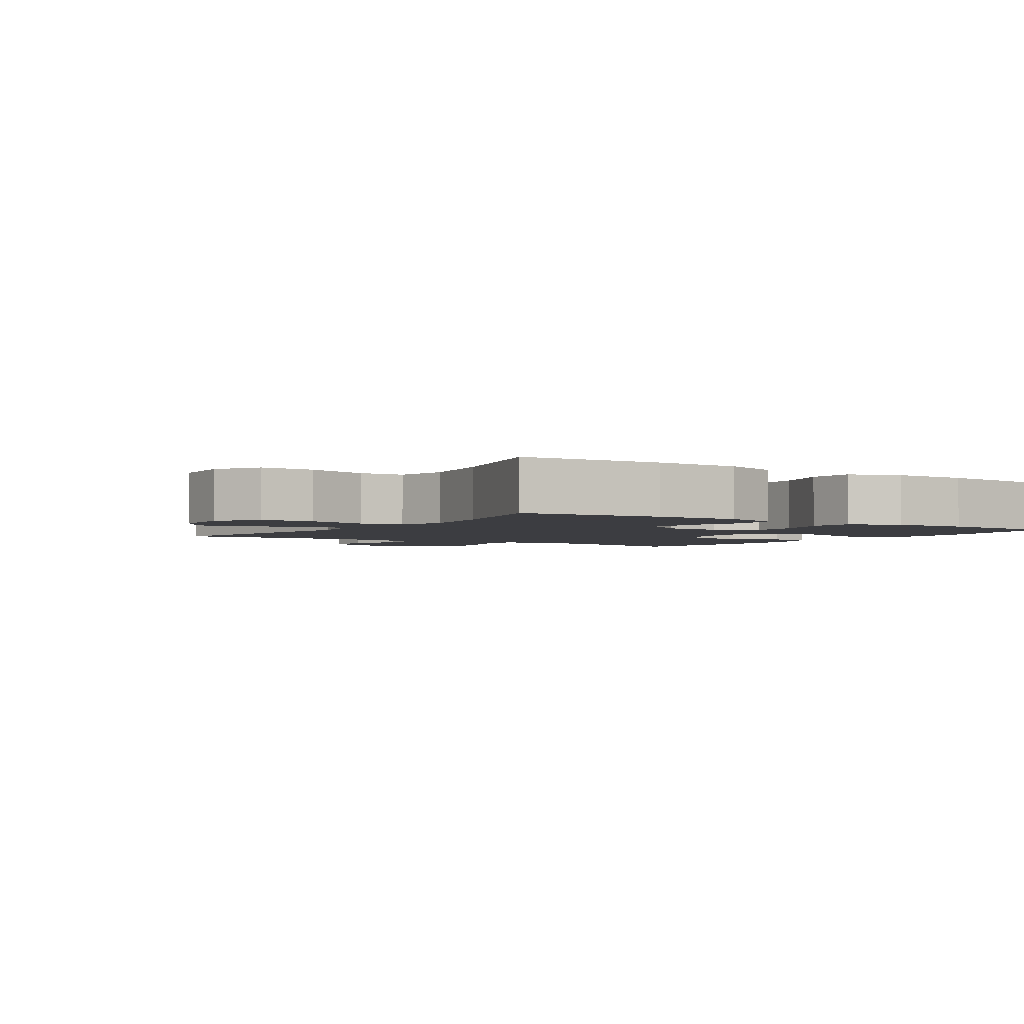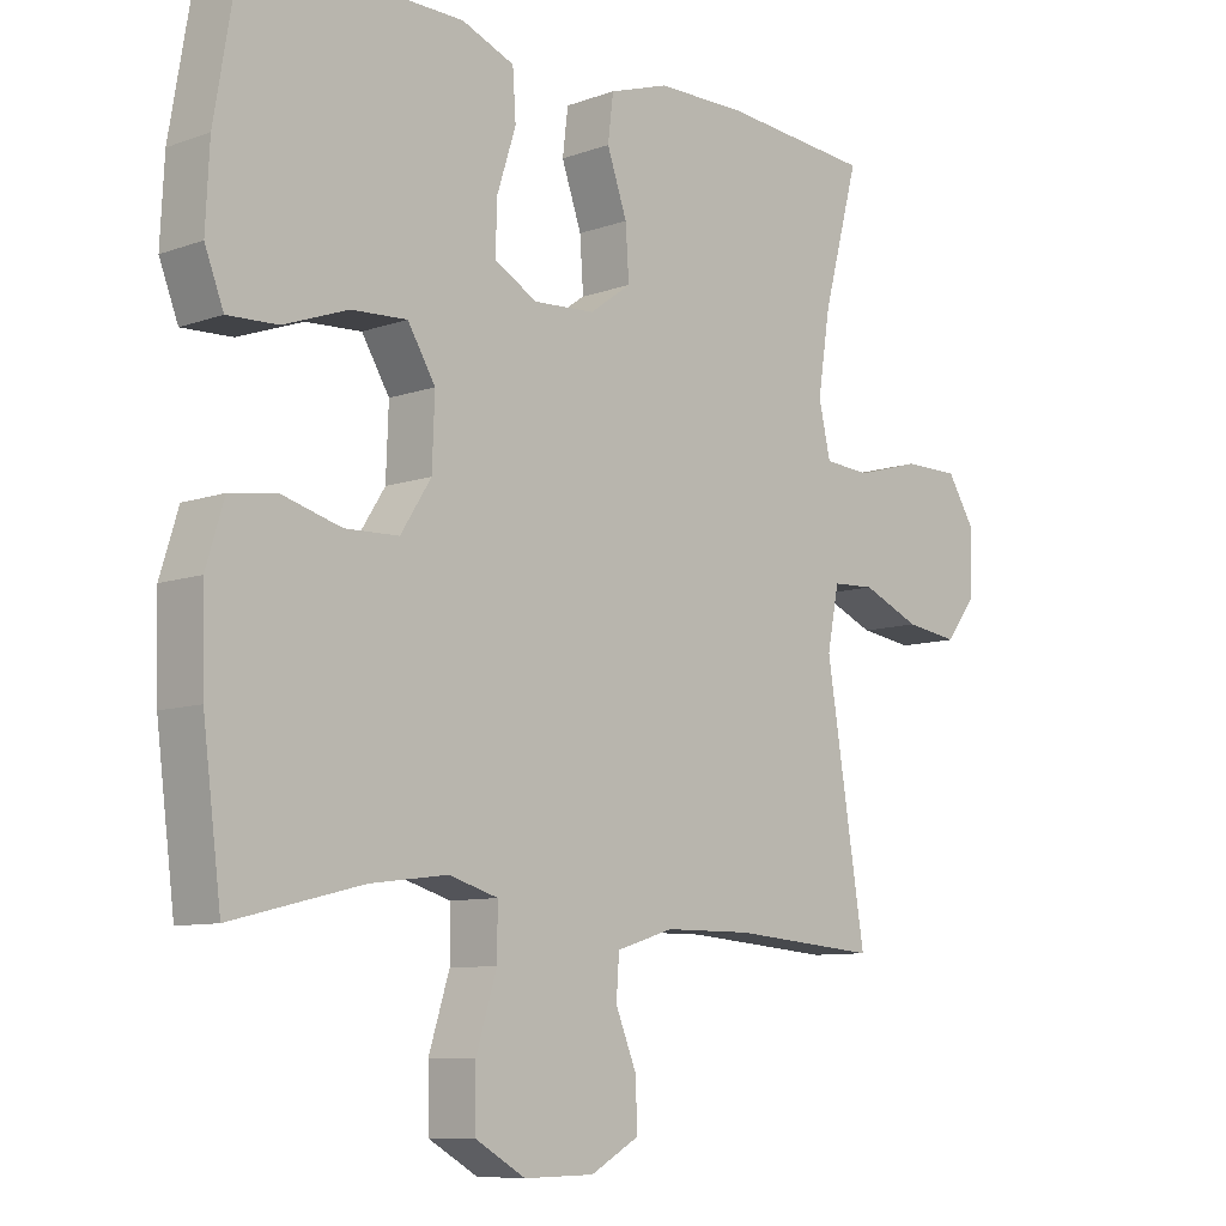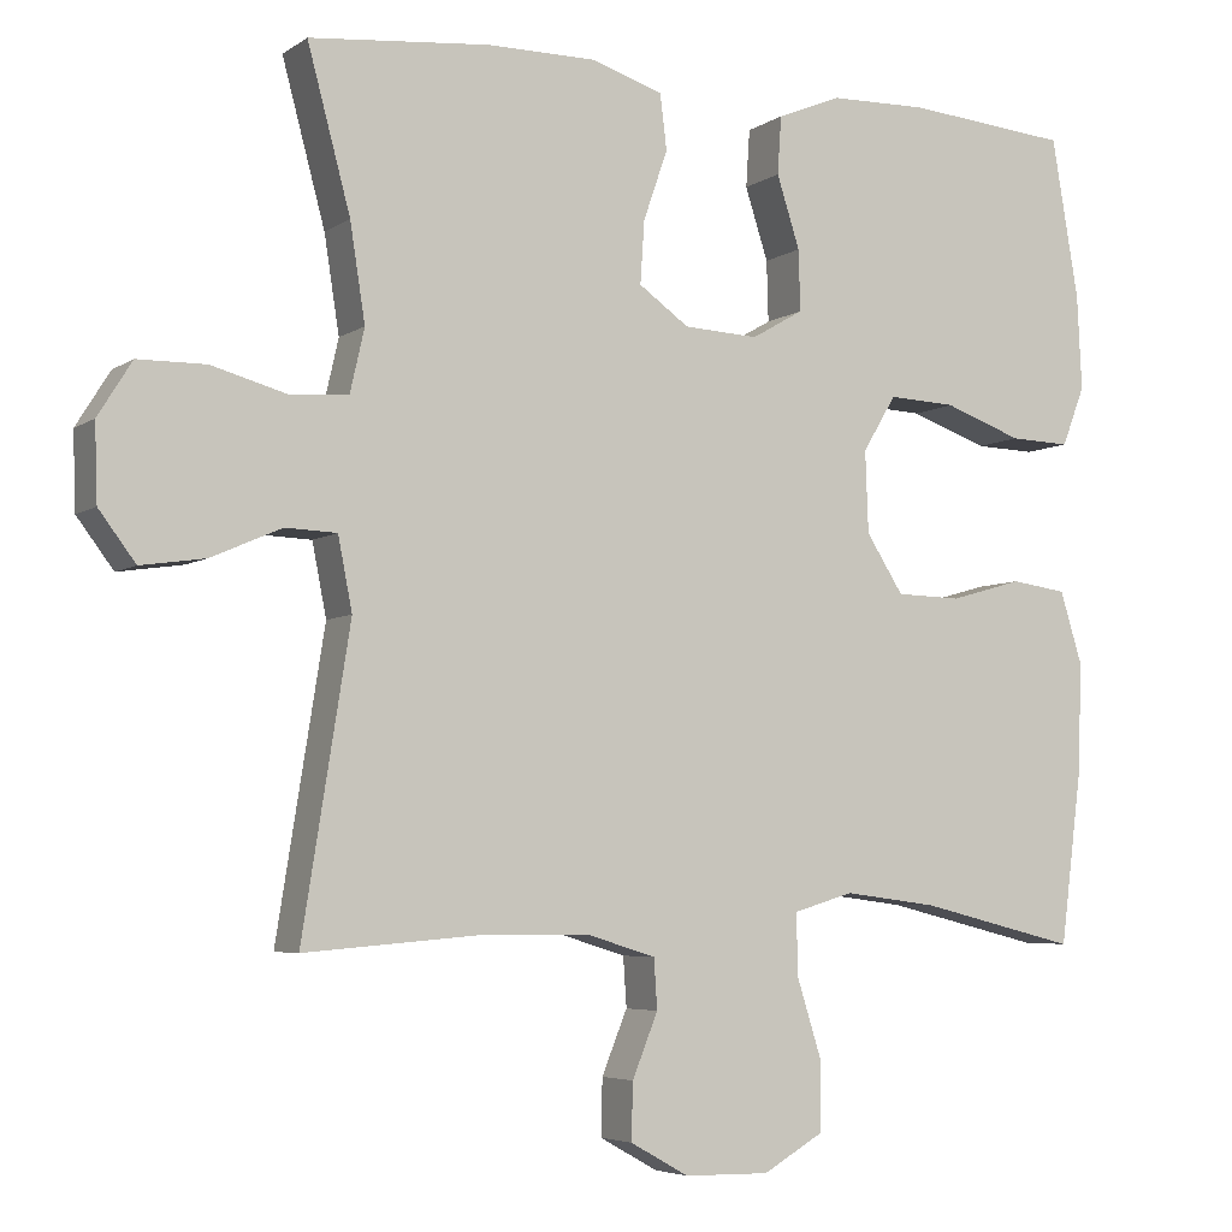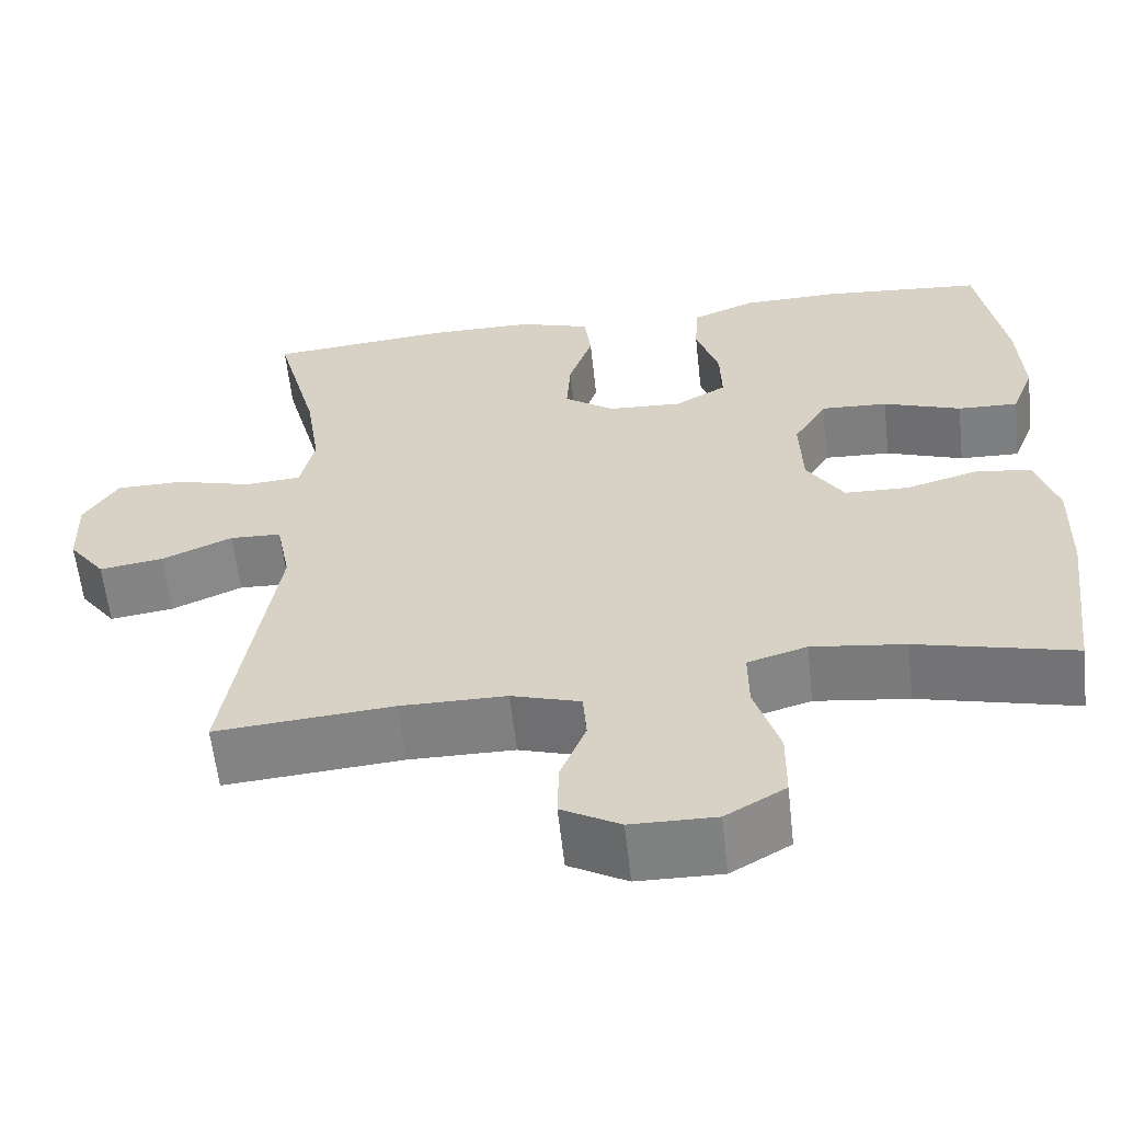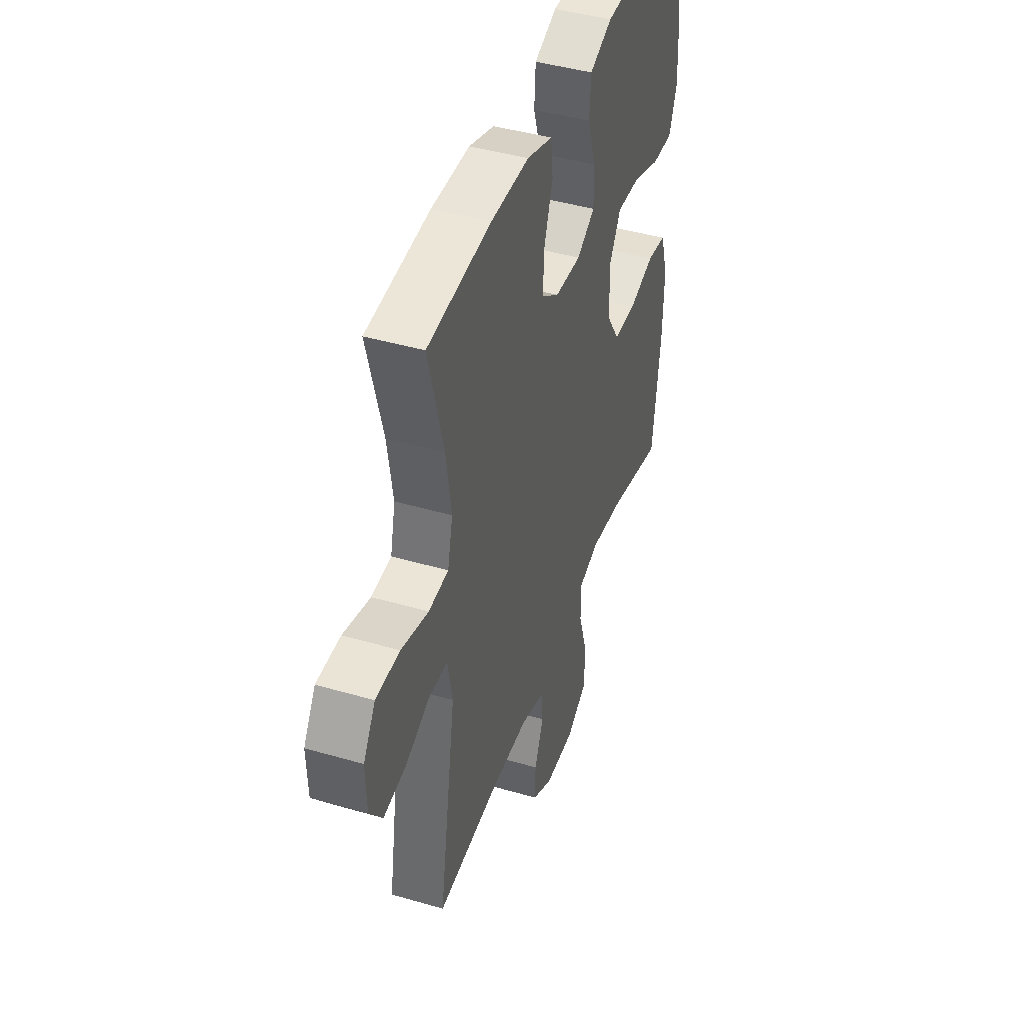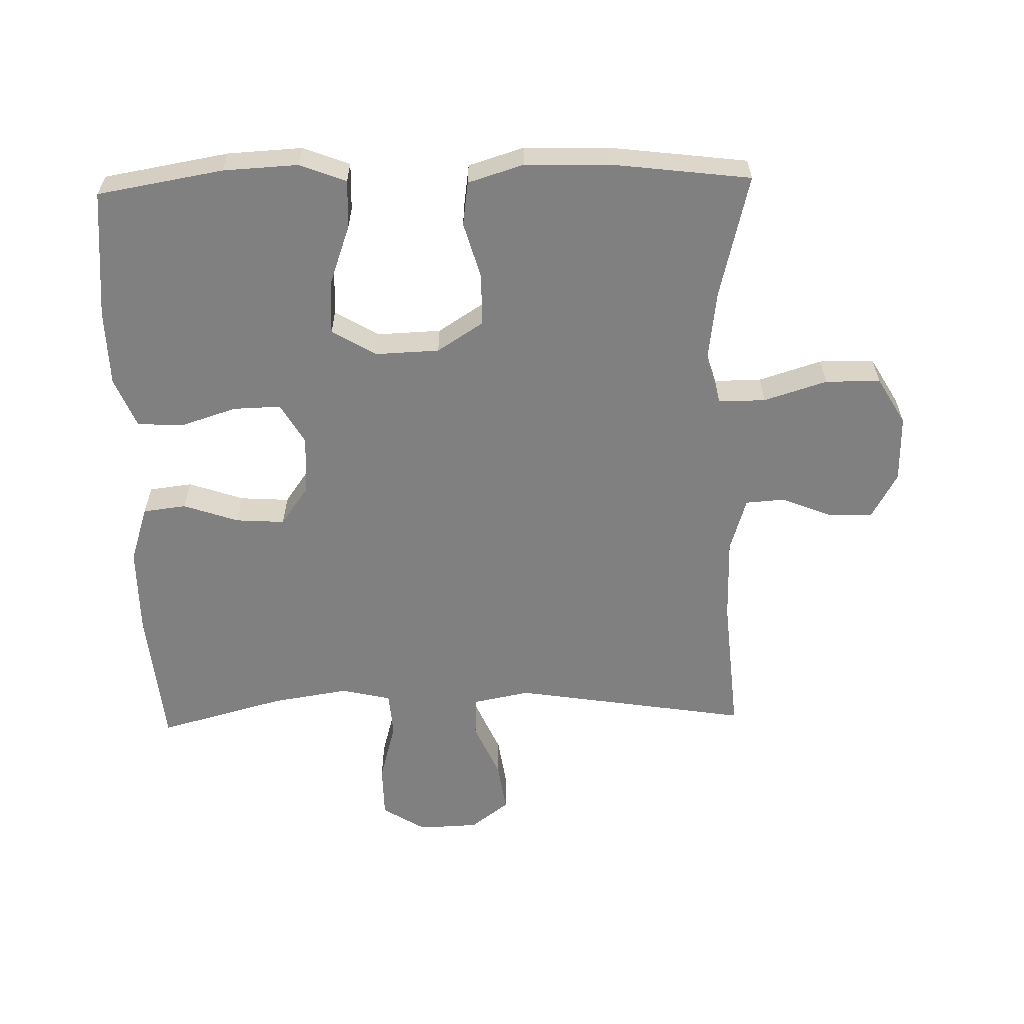
<metadata>
{"format":"obj","ext":"obj","renderer":"f3d","projection":"perspective","resolution":1024,"background":"white","views":[{"elev":-2.8,"azim":-33.8,"up":"+Y"},{"elev":-8.8,"azim":134.0,"up":"+Z"},{"elev":-5.0,"azim":-27.6,"up":"+Z"},{"elev":-60.1,"azim":6.3,"up":"+Z"},{"elev":43.5,"azim":-71.0,"up":"+Z"},{"elev":-60.2,"azim":91.5,"up":"+Y"}]}
</metadata>
<code>
o path1788
v 0.3267 0.0375 0.558
v 0.2074 0.0375 0.5554
v 0.1293 0.0375 0.5235
v 0.1246 0.0375 0.4526
v 0.1527 0.0375 0.3648
v 0.1548 0.0375 0.2903
v 0.09161 0.0375 0.2539
v 0.000738 0.0375 0.2588
v -0.06075 0.0375 0.3026
v -0.05566 0.0375 0.3789
v -0.02617 0.0375 0.4644
v -0.0343 0.0375 0.5315
v -0.1225 0.0375 0.5602
v -0.2553 0.0375 0.5605
v -0.476 0.0375 0.5399
v -0.4234 0.0375 0.3425
v -0.4051 0.0375 0.2242
v -0.4226 0.0375 0.1466
v -0.4918 0.0375 0.1412
v -0.5862 0.0375 0.1675
v -0.6693 0.0375 0.1667
v -0.7109 0.0375 0.09988
v -0.7077 0.0375 0.006771
v -0.6627 0.0375 -0.05321
v -0.584 0.0375 -0.04162
v -0.4977 0.0375 -0.003928
v -0.4349 0.0375 -0.006575
v -0.4176 0.0375 -0.0952
v -0.476 0.0375 -0.4618
v -0.2585 0.0375 -0.4439
v -0.1285 0.0375 -0.4447
v -0.04396 0.0375 -0.4709
v -0.03986 0.0375 -0.5317
v -0.0712 0.0375 -0.6092
v -0.07295 0.0375 -0.6786
v -0.001318 0.0375 -0.7186
v 0.1024 0.0375 -0.7202
v 0.1756 0.0375 -0.6775
v 0.1765 0.0375 -0.5921
v 0.146 0.0375 -0.4939
v 0.1455 0.0375 -0.4206
v 0.2182 0.0375 -0.399
v 0.3328 0.0375 -0.4138
v 0.5259 0.0375 -0.4618
v 0.553 0.0375 -0.2456
v 0.5564 0.0375 -0.1152
v 0.5296 0.0375 -0.02803
v 0.4613 0.0375 -0.0184
v 0.3728 0.0375 -0.04357
v 0.2934 0.0375 -0.04146
v 0.2482 0.0375 0.02957
v 0.2444 0.0375 0.1294
v 0.2852 0.0375 0.1973
v 0.3674 0.0375 0.1932
v 0.4628 0.0375 0.1588
v 0.5369 0.0375 0.1562
v 0.5648 0.0375 0.2287
v 0.559 0.0375 0.3443
v 0.5259 0.0375 0.5399
v 0.3267 -0.0375 0.558
v 0.2074 -0.0375 0.5554
v 0.1293 -0.0375 0.5235
v 0.1246 -0.0375 0.4526
v 0.1527 -0.0375 0.3648
v 0.1548 -0.0375 0.2903
v 0.09161 -0.0375 0.2539
v 0.000738 -0.0375 0.2588
v -0.06075 -0.0375 0.3026
v -0.05566 -0.0375 0.3789
v -0.02617 -0.0375 0.4644
v -0.0343 -0.0375 0.5315
v -0.1225 -0.0375 0.5602
v -0.2553 -0.0375 0.5605
v -0.476 -0.0375 0.5399
v -0.4234 -0.0375 0.3425
v -0.4051 -0.0375 0.2242
v -0.4226 -0.0375 0.1466
v -0.4918 -0.0375 0.1412
v -0.5862 -0.0375 0.1675
v -0.6693 -0.0375 0.1667
v -0.7109 -0.0375 0.09988
v -0.7077 -0.0375 0.006771
v -0.6627 -0.0375 -0.05321
v -0.584 -0.0375 -0.04162
v -0.4977 -0.0375 -0.003928
v -0.4349 -0.0375 -0.006575
v -0.4176 -0.0375 -0.0952
v -0.476 -0.0375 -0.4618
v -0.2585 -0.0375 -0.4439
v -0.1285 -0.0375 -0.4447
v -0.04396 -0.0375 -0.4709
v -0.03986 -0.0375 -0.5317
v -0.0712 -0.0375 -0.6092
v -0.07295 -0.0375 -0.6786
v -0.001318 -0.0375 -0.7186
v 0.1024 -0.0375 -0.7202
v 0.1756 -0.0375 -0.6775
v 0.1765 -0.0375 -0.5921
v 0.146 -0.0375 -0.4939
v 0.1455 -0.0375 -0.4206
v 0.2182 -0.0375 -0.399
v 0.3328 -0.0375 -0.4138
v 0.5259 -0.0375 -0.4618
v 0.553 -0.0375 -0.2456
v 0.5564 -0.0375 -0.1152
v 0.5296 -0.0375 -0.02803
v 0.4613 -0.0375 -0.0184
v 0.3728 -0.0375 -0.04357
v 0.2934 -0.0375 -0.04146
v 0.2482 -0.0375 0.02957
v 0.2444 -0.0375 0.1294
v 0.2852 -0.0375 0.1973
v 0.3674 -0.0375 0.1932
v 0.4628 -0.0375 0.1588
v 0.5369 -0.0375 0.1562
v 0.5648 -0.0375 0.2287
v 0.559 -0.0375 0.3443
v 0.5259 -0.0375 0.5399
v -0.1225 0.0375 0.5602
v -0.2553 0.0375 0.5605
v -0.0343 0.0375 0.5315
v -0.0343 0.0375 0.5315
v 0.3267 0.0375 0.558
v 0.2074 0.0375 0.5554
v 0.1293 0.0375 0.5235
v 0.1293 0.0375 0.5235
v -0.476 0.0375 0.5399
v -0.476 0.0375 0.5399
v 0.5259 0.0375 0.5399
v 0.5259 0.0375 0.5399
v -0.02617 0.0375 0.4644
v 0.1246 0.0375 0.4526
v -0.05566 0.0375 0.3789
v 0.1527 0.0375 0.3648
v 0.559 0.0375 0.3443
v -0.4234 0.0375 0.3425
v -0.06075 0.0375 0.3026
v 0.1548 0.0375 0.2903
v 0.1548 0.0375 0.2903
v 0.5648 0.0375 0.2287
v -0.4051 0.0375 0.2242
v 0.000738 0.0375 0.2588
v 0.09161 0.0375 0.2539
v 0.5369 0.0375 0.1562
v 0.5369 0.0375 0.1562
v 0.2852 0.0375 0.1973
v 0.2852 0.0375 0.1973
v 0.3674 0.0375 0.1932
v -0.4226 0.0375 0.1466
v -0.4226 0.0375 0.1466
v 0.2444 0.0375 0.1294
v 0.4628 0.0375 0.1588
v -0.4918 0.0375 0.1412
v -0.5862 0.0375 0.1675
v -0.6693 0.0375 0.1667
v -0.7109 0.0375 0.09988
v 0.2482 0.0375 0.02957
v -0.7077 0.0375 0.006771
v 0.2934 0.0375 -0.04146
v -0.4977 0.0375 -0.003928
v -0.4349 0.0375 -0.006575
v -0.4349 0.0375 -0.006575
v -0.6627 0.0375 -0.05321
v -0.6627 0.0375 -0.05321
v -0.584 0.0375 -0.04162
v -0.4176 0.0375 -0.0952
v 0.5296 0.0375 -0.02803
v 0.5296 0.0375 -0.02803
v 0.4613 0.0375 -0.0184
v 0.3728 0.0375 -0.04357
v 0.5564 0.0375 -0.1152
v 0.553 0.0375 -0.2456
v 0.5259 0.0375 -0.4618
v 0.5259 0.0375 -0.4618
v 0.2182 0.0375 -0.399
v 0.3328 0.0375 -0.4138
v 0.1455 0.0375 -0.4206
v 0.1455 0.0375 -0.4206
v 0.146 0.0375 -0.4939
v -0.2585 0.0375 -0.4439
v -0.1285 0.0375 -0.4447
v -0.476 0.0375 -0.4618
v -0.476 0.0375 -0.4618
v -0.04396 0.0375 -0.4709
v -0.04396 0.0375 -0.4709
v -0.03986 0.0375 -0.5317
v 0.1765 0.0375 -0.5921
v -0.0712 0.0375 -0.6092
v 0.1756 0.0375 -0.6775
v -0.07295 0.0375 -0.6786
v -0.07295 0.0375 -0.6786
v 0.1024 0.0375 -0.7202
v -0.001318 0.0375 -0.7186
v -0.1225 -0.0375 0.5602
v -0.2553 -0.0375 0.5605
v -0.0343 -0.0375 0.5315
v -0.0343 -0.0375 0.5315
v 0.3267 -0.0375 0.558
v 0.2074 -0.0375 0.5554
v 0.1293 -0.0375 0.5235
v 0.1293 -0.0375 0.5235
v -0.476 -0.0375 0.5399
v -0.476 -0.0375 0.5399
v 0.5259 -0.0375 0.5399
v 0.5259 -0.0375 0.5399
v -0.02617 -0.0375 0.4644
v 0.1246 -0.0375 0.4526
v -0.05566 -0.0375 0.3789
v 0.1527 -0.0375 0.3648
v 0.559 -0.0375 0.3443
v -0.4234 -0.0375 0.3425
v -0.06075 -0.0375 0.3026
v 0.1548 -0.0375 0.2903
v 0.1548 -0.0375 0.2903
v 0.5648 -0.0375 0.2287
v -0.4051 -0.0375 0.2242
v 0.000738 -0.0375 0.2588
v 0.09161 -0.0375 0.2539
v 0.5369 -0.0375 0.1562
v 0.5369 -0.0375 0.1562
v 0.2852 -0.0375 0.1973
v 0.2852 -0.0375 0.1973
v 0.3674 -0.0375 0.1932
v -0.4226 -0.0375 0.1466
v -0.4226 -0.0375 0.1466
v 0.2444 -0.0375 0.1294
v 0.4628 -0.0375 0.1588
v -0.4918 -0.0375 0.1412
v -0.5862 -0.0375 0.1675
v -0.6693 -0.0375 0.1667
v -0.7109 -0.0375 0.09988
v 0.2482 -0.0375 0.02957
v -0.7077 -0.0375 0.006771
v 0.2934 -0.0375 -0.04146
v -0.4977 -0.0375 -0.003928
v -0.4349 -0.0375 -0.006575
v -0.4349 -0.0375 -0.006575
v -0.6627 -0.0375 -0.05321
v -0.6627 -0.0375 -0.05321
v -0.584 -0.0375 -0.04162
v -0.4176 -0.0375 -0.0952
v 0.5296 -0.0375 -0.02803
v 0.5296 -0.0375 -0.02803
v 0.4613 -0.0375 -0.0184
v 0.3728 -0.0375 -0.04357
v 0.5564 -0.0375 -0.1152
v 0.553 -0.0375 -0.2456
v 0.5259 -0.0375 -0.4618
v 0.5259 -0.0375 -0.4618
v 0.2182 -0.0375 -0.399
v 0.3328 -0.0375 -0.4138
v 0.1455 -0.0375 -0.4206
v 0.1455 -0.0375 -0.4206
v 0.146 -0.0375 -0.4939
v -0.2585 -0.0375 -0.4439
v -0.1285 -0.0375 -0.4447
v -0.476 -0.0375 -0.4618
v -0.476 -0.0375 -0.4618
v -0.04396 -0.0375 -0.4709
v -0.04396 -0.0375 -0.4709
v -0.03986 -0.0375 -0.5317
v 0.1765 -0.0375 -0.5921
v -0.0712 -0.0375 -0.6092
v 0.1756 -0.0375 -0.6775
v -0.07295 -0.0375 -0.6786
v -0.07295 -0.0375 -0.6786
v 0.1024 -0.0375 -0.7202
v -0.001318 -0.0375 -0.7186
f 245 246 244
f 246 245 247
f 196 194 206
f 232 256 252
f 240 233 238
f 232 252 234
f 236 241 217
f 210 223 227
f 261 263 268
f 209 221 223
f 247 251 248
f 232 241 256
f 244 246 242
f 228 236 224
f 256 259 252
f 195 211 208
f 262 267 264
f 252 259 254
f 206 194 208
f 218 232 226
f 268 263 265
f 235 229 240
f 198 210 204
f 215 227 219
f 212 224 217
f 245 234 251
f 199 209 198
f 262 261 267
f 230 231 229
f 217 241 232
f 254 259 261
f 210 227 215
f 236 228 235
f 207 199 200
f 267 261 268
f 229 235 228
f 198 223 210
f 254 261 262
f 256 241 255
f 216 224 212
f 231 233 240
f 208 211 212
f 202 211 195
f 213 221 209
f 194 195 208
f 216 212 211
f 213 226 221
f 247 245 251
f 209 223 198
f 217 232 218
f 234 250 251
f 224 236 217
f 218 226 213
f 255 241 257
f 229 231 240
f 209 199 207
f 234 252 250
f 13 14 73 72
f 122 13 72 197
f 1 2 61 60
f 2 126 201 61
f 14 128 203 73
f 130 1 60 205
f 11 12 71 70
f 3 4 63 62
f 10 11 70 69
f 4 5 64 63
f 58 59 118 117
f 15 16 75 74
f 9 10 69 68
f 5 139 214 64
f 57 58 117 116
f 16 17 76 75
f 8 9 68 67
f 6 7 66 65
f 7 8 67 66
f 145 57 116 220
f 147 54 113 222
f 17 150 225 76
f 52 53 112 111
f 55 56 115 114
f 54 55 114 113
f 19 20 79 78
f 20 21 80 79
f 21 22 81 80
f 18 19 78 77
f 51 52 111 110
f 22 23 82 81
f 50 51 110 109
f 26 162 237 85
f 23 164 239 82
f 25 26 85 84
f 24 25 84 83
f 27 28 87 86
f 168 48 107 243
f 48 49 108 107
f 46 47 106 105
f 49 50 109 108
f 45 46 105 104
f 174 45 104 249
f 42 43 102 101
f 178 42 101 253
f 40 41 100 99
f 30 31 90 89
f 183 30 89 258
f 28 29 88 87
f 31 185 260 90
f 43 44 103 102
f 32 33 92 91
f 39 40 99 98
f 33 34 93 92
f 38 39 98 97
f 34 191 266 93
f 37 38 97 96
f 36 37 96 95
f 35 36 95 94
f 170 169 171
f 171 172 170
f 121 131 119
f 157 177 181
f 165 163 158
f 157 159 177
f 161 142 166
f 135 152 148
f 186 193 188
f 134 148 146
f 172 173 176
f 157 181 166
f 169 167 171
f 153 149 161
f 181 177 184
f 120 133 136
f 187 189 192
f 177 179 184
f 131 133 119
f 143 151 157
f 193 190 188
f 160 165 154
f 123 129 135
f 140 144 152
f 137 142 149
f 170 176 159
f 124 123 134
f 187 192 186
f 155 154 156
f 142 157 166
f 179 186 184
f 135 140 152
f 161 160 153
f 132 125 124
f 192 193 186
f 154 153 160
f 123 135 148
f 179 187 186
f 181 180 166
f 141 137 149
f 156 165 158
f 133 137 136
f 127 120 136
f 138 134 146
f 119 133 120
f 141 136 137
f 138 146 151
f 172 176 170
f 134 123 148
f 142 143 157
f 159 176 175
f 149 142 161
f 143 138 151
f 180 182 166
f 154 165 156
f 134 132 124
f 159 175 177

</code>
